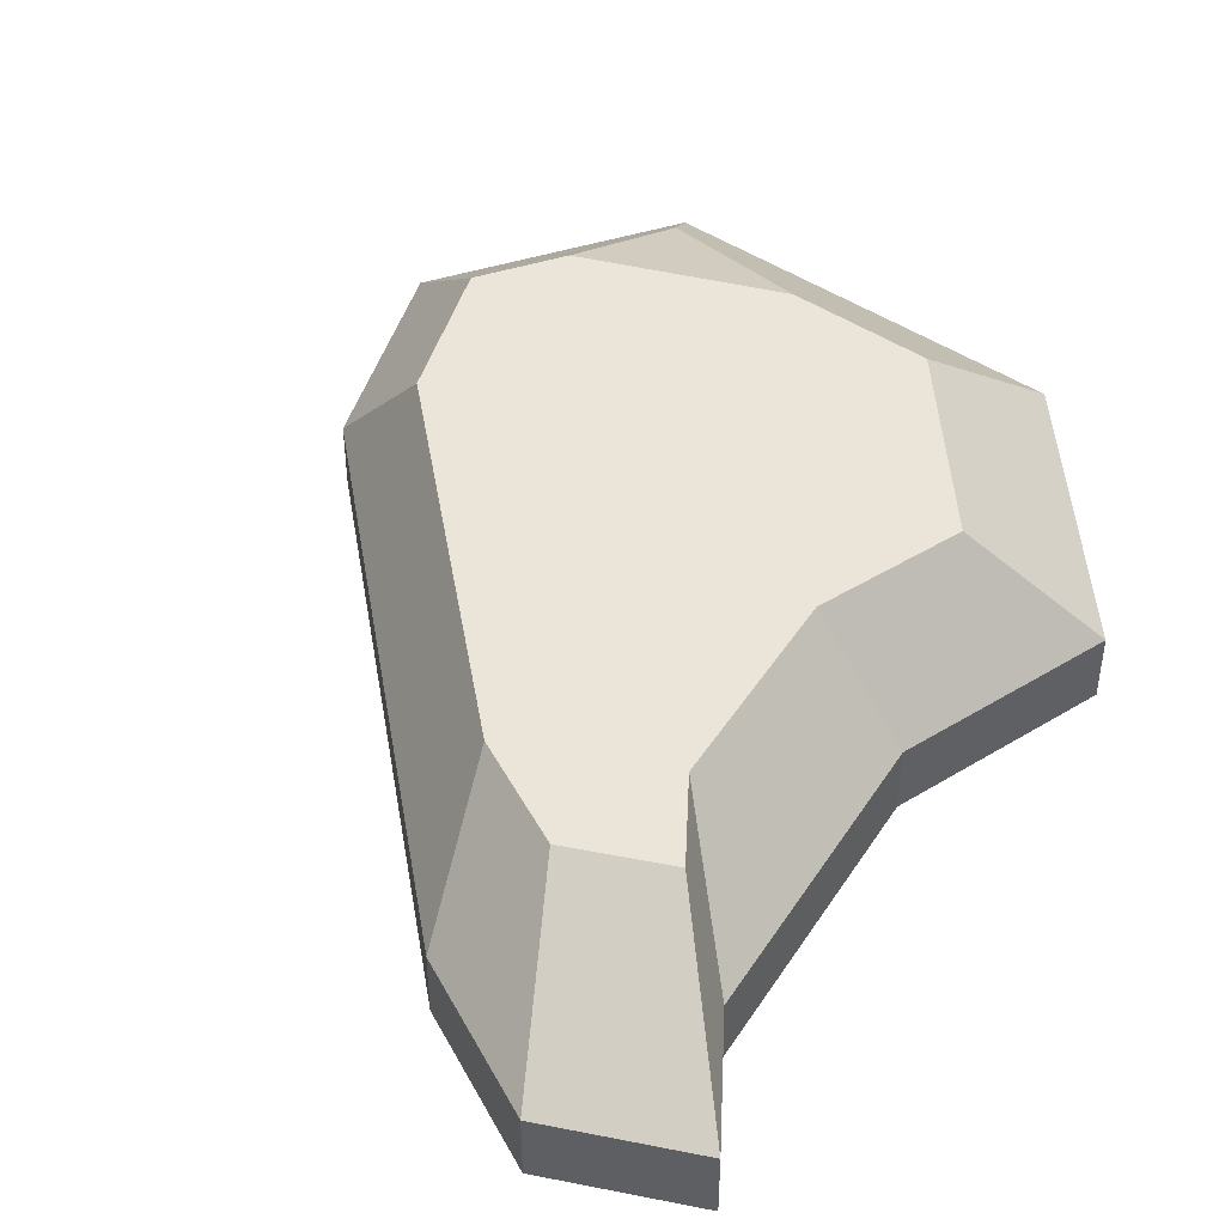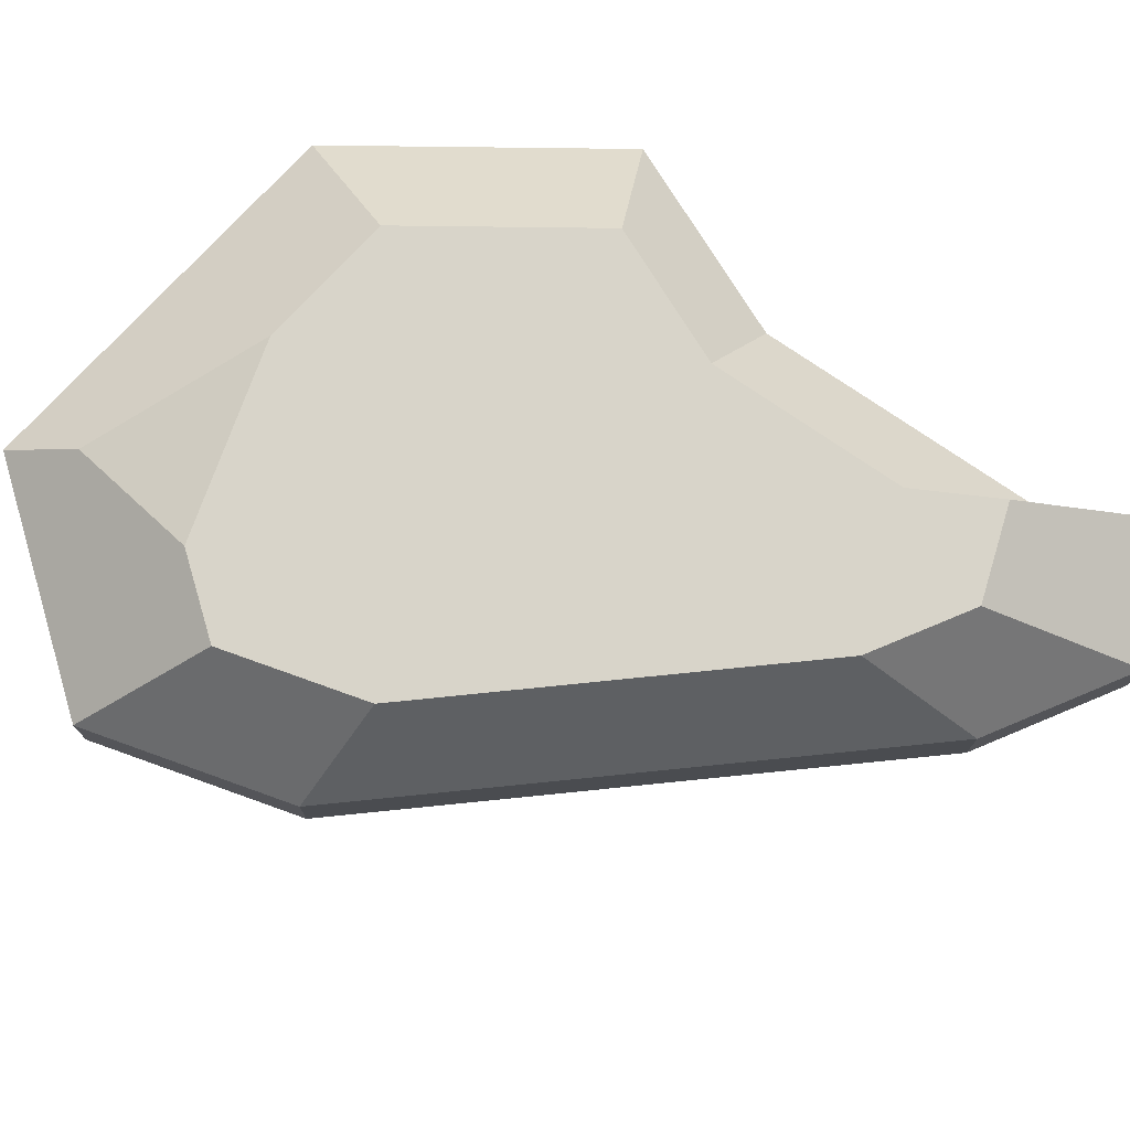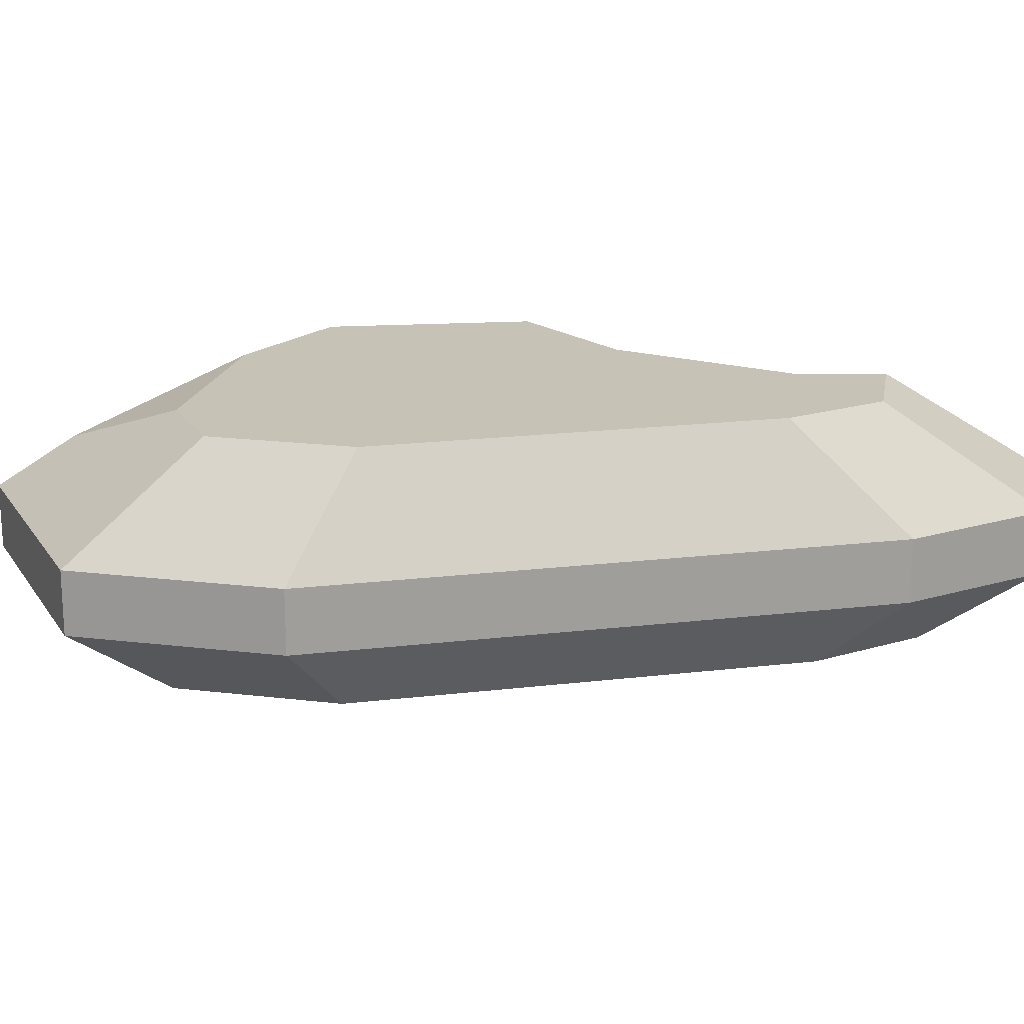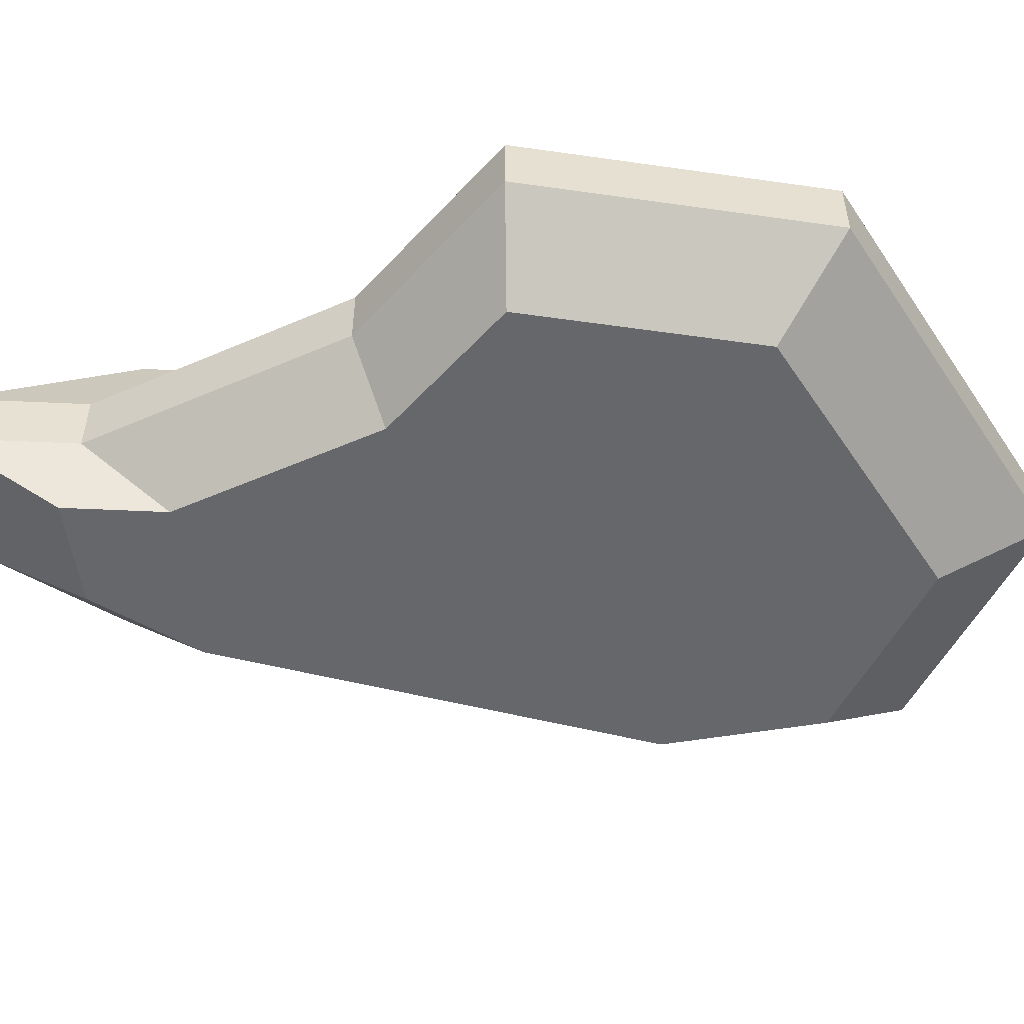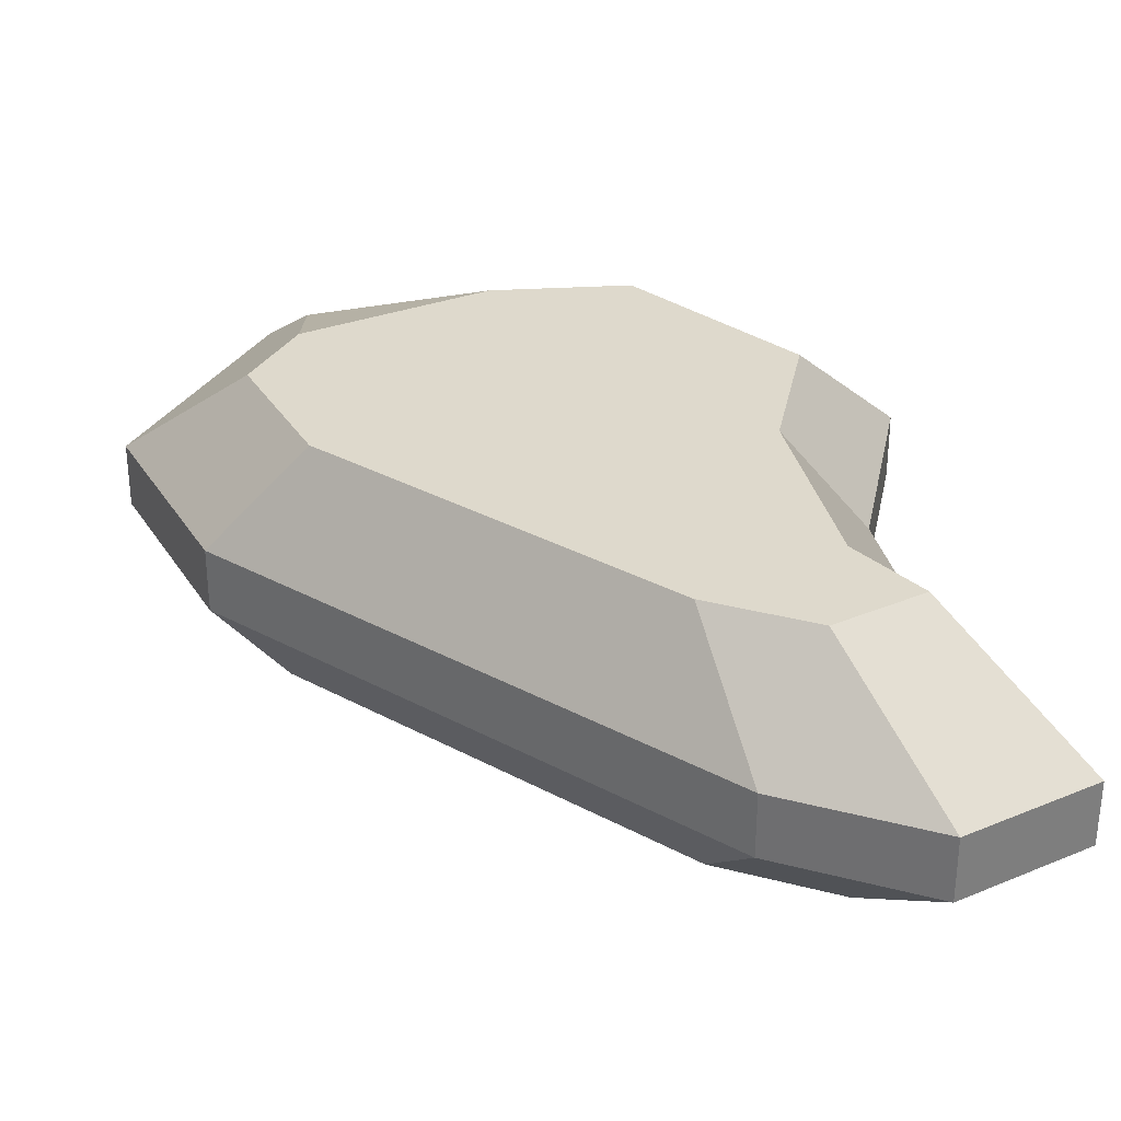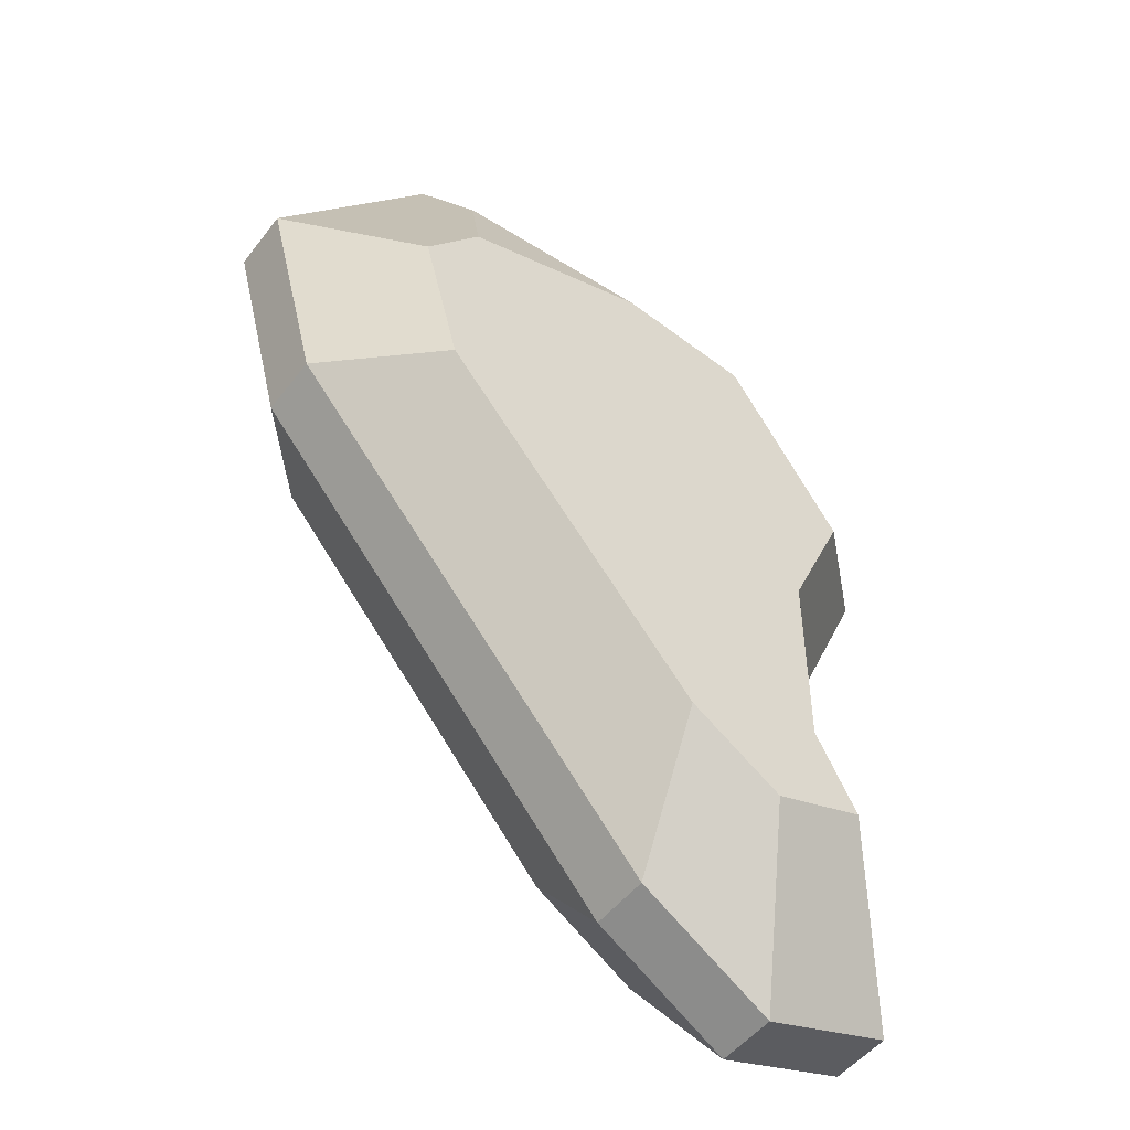
<metadata>
{"format":"obj","ext":"obj","renderer":"f3d","projection":"perspective","resolution":1024,"background":"white","views":[{"elev":44.8,"azim":-149.3,"up":"+Y"},{"elev":75.1,"azim":124.6,"up":"+Y"},{"elev":19.2,"azim":117.7,"up":"+Y"},{"elev":-52.2,"azim":-64.9,"up":"+Y"},{"elev":32.2,"azim":167.5,"up":"+Y"},{"elev":-49.8,"azim":143.9,"up":"+Z"}]}
</metadata>
<code>
o Mesh1_Group1_Model.071
v 0.2393 0 -1.025
v 0.5073 0.21 -0.1621
v 0 0.21 -0.9175
v 0.635 0 -0.436
v 0.4384 0 -1.475
v 0.6077 0 -2.505
v 0.4384 0 -2.137
v 0.2956 0 -2.405
v 0.2552 0.21 -2.342
v 0.07219 0.21 -2.687
v 0.07219 0.4 -2.687
v 0.2552 0.4 -2.342
v 0.2552 0.21 -1.494
v 0.2552 0.4 -1.494
v 0 0.4 -0.9175
v 0.5073 0.4 -0.1621
v 1.686 0.4 0
v 1.686 0.21 0
v 1.555 0 -0.3096
v 0.9208 0 -2.304
v 0.8737 0.21 -2.557
v 0.4723 0.21 -2.814
v 0.4723 0.4 -2.814
v 0.387 0.72 -2.29
v 0.6631 0.72 -2.378
v 0.5133 0.72 -2.052
v 0.5133 0.72 -1.467
v 0.3372 0.72 -1.069
v 0.6872 0.72 -0.5481
v 1.094 0.72 -0.4922
v 1.593 0.56 -0.2181
v 1.669 0.72 -0.6458
v 1.838 0.72 -0.8554
v 2.175 0.4 -0.6075
v 2.175 0.21 -0.6075
v 1.936 0 -0.7834
v 1.81 0 -1.258
v 2.014 0.21 -1.216
v 2.014 0.4 -1.216
v 0.8737 0.4 -2.557
v 0.9401 0.72 -2.201
v 1.727 0.72 -1.276
f 1 2 3
f 2 1 4
f 5 4 1
f 4 5 6
f 7 6 5
f 6 7 8
f 9 8 7
f 8 9 10
f 9 11 10
f 11 9 12
f 13 12 9
f 12 13 14
f 3 14 13
f 14 3 15
f 2 15 3
f 15 2 16
f 2 17 16
f 17 2 18
f 4 18 2
f 18 4 19
f 4 20 19
f 4 6 20
f 6 21 20
f 21 6 22
f 8 22 6
f 22 8 10
f 11 22 10
f 22 11 23
f 24 23 11
f 23 24 25
f 24 12 26
f 12 24 11
f 14 26 12
f 26 14 27
f 14 28 27
f 28 14 15
f 16 28 15
f 28 16 29
f 17 29 16
f 29 17 30
f 30 17 31
f 17 32 31
f 32 17 33
f 33 17 34
f 17 35 34
f 35 17 18
f 18 36 35
f 36 18 19
f 19 37 36
f 19 20 37
f 21 37 20
f 37 21 38
f 21 39 38
f 39 21 40
f 21 23 40
f 23 21 22
f 25 40 23
f 40 25 41
f 32 30 31
f 33 39 42
f 39 33 34
f 34 38 39
f 38 34 35
f 36 38 35
f 38 36 37
f 40 42 39
f 42 40 41
f 13 1 3
f 1 13 5
f 13 7 5
f 7 13 9
f 25 24 26
f 25 29 41
f 26 29 25
f 27 29 26
f 29 27 28
f 41 29 30
f 41 30 42
f 42 30 32
f 42 32 33

</code>
